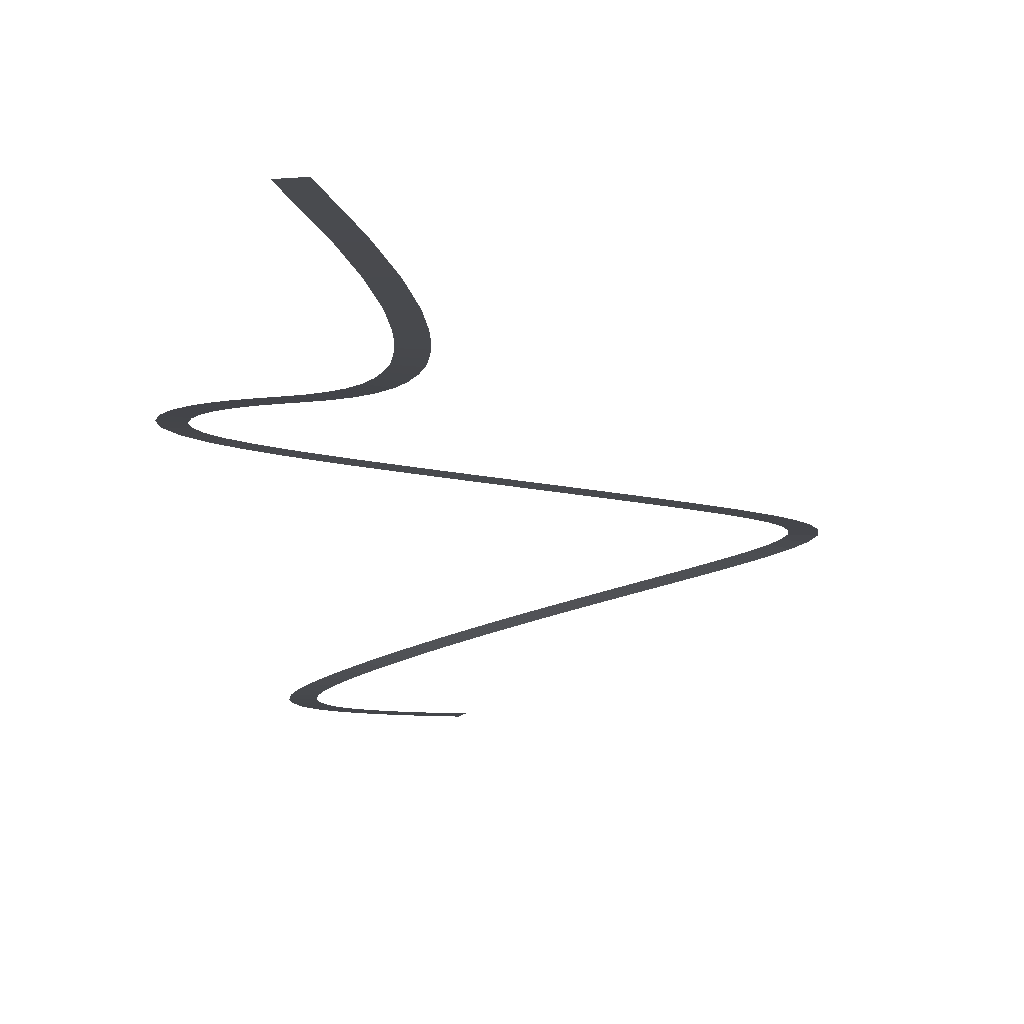
<metadata>
{"format":"obj","ext":"obj","renderer":"f3d","projection":"perspective","resolution":1024,"background":"white","views":[{"elev":-6.7,"azim":-6.1,"up":"+Y"}]}
</metadata>
<code>
o 平面.001
v -1.091 0.7569 5.943
v -1.156 0.7797 6.11
v -0.9235 0.7568 6.011
v -0.9884 0.7797 6.179
f 3 2 4
f 3 1 2
o 平面.002
v -1.027 0.7343 5.776
v -1.091 0.7569 5.943
v -0.8583 0.7339 5.843
v -0.9235 0.7568 6.011
f 7 6 8
f 7 5 6
o 平面.003
v -0.9624 0.7116 5.61
v -1.027 0.7343 5.776
v -0.7932 0.7109 5.674
v -0.8583 0.7339 5.843
f 9 12 11
f 9 10 12
o 平面.004
v -0.8979 0.6889 5.443
v -0.9624 0.7116 5.61
v -0.7281 0.688 5.506
v -0.7932 0.7109 5.674
f 13 16 15
f 13 14 16
o 平面.005
v -0.8366 0.6666 5.276
v -0.8979 0.6889 5.443
v -0.6659 0.6654 5.336
v -0.7281 0.688 5.506
f 17 20 19
f 17 18 20
o 平面.006
v -0.7809 0.6451 5.107
v -0.8366 0.6666 5.276
v -0.6093 0.6435 5.164
v -0.6659 0.6654 5.336
f 23 22 24
f 23 21 22
o 平面.007
v -0.7252 0.6235 4.937
v -0.7809 0.6451 5.107
v -0.5527 0.6216 4.992
v -0.6093 0.6435 5.164
f 25 28 27
f 25 26 28
o 平面.008
v -0.6695 0.602 4.768
v -0.7252 0.6235 4.937
v -0.4961 0.5997 4.82
v -0.5527 0.6216 4.992
f 29 32 31
f 29 30 32
o 平面.009
v -0.6231 0.5816 4.597
v -0.6695 0.602 4.768
v -0.4486 0.5789 4.645
v -0.4961 0.5997 4.82
f 35 34 36
f 35 33 34
o 平面.010
v -0.578 0.5615 4.425
v -0.6231 0.5816 4.597
v -0.4025 0.5583 4.469
v -0.4486 0.5789 4.645
f 37 40 39
f 37 38 40
o 平面.011
v -0.5329 0.5413 4.253
v -0.578 0.5615 4.425
v -0.3564 0.5377 4.293
v -0.4025 0.5583 4.469
f 41 44 43
f 41 42 44
o 平面.012
v -0.5007 0.5229 4.079
v -0.5329 0.5413 4.253
v -0.323 0.5186 4.113
v -0.3564 0.5377 4.293
f 47 46 48
f 47 45 46
o 平面.013
v -0.4685 0.5046 3.905
v -0.5007 0.5229 4.079
v -0.2898 0.4996 3.933
v -0.323 0.5186 4.113
f 49 52 51
f 49 50 52
o 平面.014
v -0.4456 0.4875 3.73
v -0.4685 0.5046 3.905
v -0.2659 0.4819 3.751
v -0.2898 0.4996 3.933
f 55 54 56
f 55 53 54
o 平面.015
v -0.4289 0.4714 3.555
v -0.4456 0.4875 3.73
v -0.2484 0.465 3.567
v -0.2659 0.4819 3.751
f 57 60 59
f 57 58 60
o 平面.016
v -0.4233 0.457 3.381
v -0.4289 0.4714 3.555
v -0.2425 0.4496 3.382
v -0.2484 0.465 3.567
f 63 62 64
f 63 61 62
o 平面.017
v -0.4246 0.4435 3.206
v -0.4233 0.457 3.381
v -0.2442 0.4353 3.195
v -0.2425 0.4496 3.382
f 65 68 67
f 65 66 68
o 平面.018
v -0.4455 0.4333 3.035
v -0.4246 0.4435 3.206
v -0.2668 0.4241 3.008
v -0.2442 0.4353 3.195
f 71 70 72
f 71 69 70
o 平面.019
v -0.4793 0.4252 2.867
v -0.4455 0.4333 3.035
v -0.3043 0.4152 2.822
v -0.2668 0.4241 3.008
f 73 76 75
f 73 74 76
o 平面.020
v -0.5303 0.4201 2.705
v -0.4793 0.4252 2.867
v -0.3615 0.4094 2.64
v -0.3043 0.4152 2.822
f 77 80 79
f 77 78 80
o 平面.021
v -0.6004 0.4183 2.55
v -0.5303 0.4201 2.705
v -0.441 0.4074 2.466
v -0.3615 0.4094 2.64
f 81 84 83
f 81 82 84
o 平面.022
v -0.6894 0.42 2.406
v -0.6004 0.4183 2.55
v -0.5412 0.4094 2.302
v -0.441 0.4074 2.466
f 87 86 88
f 87 85 86
o 平面.023
v -0.7945 0.4247 2.27
v -0.6894 0.42 2.406
v -0.6571 0.4145 2.152
v -0.5412 0.4094 2.302
f 91 90 92
f 91 89 90
o 平面.024
v -0.9132 0.4316 2.14
v -0.7945 0.4247 2.27
v -0.7823 0.4218 2.015
v -0.6571 0.4145 2.152
f 95 94 96
f 95 93 94
o 平面.025
v -1.039 0.4394 2.01
v -0.9132 0.4316 2.14
v -0.9083 0.4296 1.885
v -0.7823 0.4218 2.015
f 99 98 100
f 99 97 98
o 平面.026
v -1.164 0.4466 1.874
v -1.039 0.4394 2.01
v -1.028 0.4365 1.755
v -0.9083 0.4296 1.885
f 103 102 104
f 103 101 102
o 平面.027
v -1.282 0.4522 1.729
v -1.164 0.4466 1.874
v -1.138 0.4417 1.62
v -1.028 0.4365 1.755
f 107 106 108
f 107 105 106
o 平面.028
v -1.389 0.4558 1.571
v -1.282 0.4522 1.729
v -1.234 0.445 1.478
v -1.138 0.4417 1.62
f 111 110 112
f 111 109 110
o 平面.029
v -1.477 0.4572 1.399
v -1.389 0.4558 1.571
v -1.31 0.4462 1.329
v -1.234 0.445 1.478
f 115 114 116
f 115 113 114
o 平面.030
v -1.536 0.4559 1.21
v -1.477 0.4572 1.399
v -1.36 0.4451 1.173
v -1.31 0.4462 1.329
f 119 118 120
f 119 117 118
o 平面.031
v -1.555 0.4515 1.009
v -1.536 0.4559 1.21
v -1.375 0.4416 1.015
v -1.36 0.4451 1.173
f 123 122 124
f 123 121 122
o 平面.032
v -1.518 0.4424 0.804
v -1.555 0.4515 1.009
v -1.348 0.4351 0.8656
v -1.375 0.4416 1.015
f 127 126 128
f 127 125 126
o 平面.033
v -1.41 0.427 0.6206
v -1.518 0.4424 0.804
v -1.274 0.4245 0.74
v -1.348 0.4351 0.8656
f 131 130 132
f 131 129 130
o 平面.034
v -1.249 0.4069 0.489
v -1.41 0.427 0.6206
v -1.157 0.4099 0.6446
v -1.274 0.4245 0.74
f 133 136 135
f 133 134 136
o 平面.035
v -1.068 0.385 0.4081
v -1.249 0.4069 0.489
v -1.01 0.3921 0.5792
v -1.157 0.4099 0.6446
f 137 140 139
f 137 138 140
o 平面.036
v -0.8831 0.363 0.3604
v -1.068 0.385 0.4081
v -0.8469 0.3727 0.5374
v -1.01 0.3921 0.5792
f 141 144 143
f 141 142 144
o 平面.037
v -0.6983 0.341 0.3323
v -0.8831 0.363 0.3604
v -0.6766 0.3524 0.5115
v -0.8469 0.3727 0.5374
f 145 148 147
f 145 146 148
o 平面.038
v -0.5145 0.3191 0.3168
v -0.6983 0.341 0.3323
v -0.5022 0.3317 0.4969
v -0.6766 0.3524 0.5115
f 149 152 151
f 149 150 152
o 平面.039
v -0.332 0.2975 0.3093
v -0.5145 0.3191 0.3168
v -0.3257 0.3108 0.4897
v -0.5022 0.3317 0.4969
f 153 156 155
f 153 154 156
o 平面.040
v -0.1505 0.276 0.3067
v -0.332 0.2975 0.3093
v -0.1479 0.2897 0.4871
v -0.3257 0.3108 0.4897
f 157 160 159
f 157 158 160
o 平面.041
v 0.03016 0.2547 0.3069
v -0.1505 0.276 0.3067
v 0.03087 0.2687 0.4873
v -0.1479 0.2897 0.4871
f 161 164 163
f 161 162 164
o 平面.042
v 0.2101 0.2337 0.3082
v 0.03016 0.2547 0.3069
v 0.2103 0.2477 0.4886
v 0.03087 0.2687 0.4873
f 165 168 167
f 165 166 168
o 平面.043
v 0.3895 0.213 0.3094
v 0.2101 0.2337 0.3082
v 0.3905 0.2269 0.4898
v 0.2103 0.2477 0.4886
f 169 172 171
f 169 170 172
o 平面.044
v 0.5682 0.1926 0.3092
v 0.3895 0.213 0.3094
v 0.5713 0.2063 0.4896
v 0.3905 0.2269 0.4898
f 173 176 175
f 173 174 176
o 平面.045
v 0.7463 0.1727 0.306
v 0.5682 0.1926 0.3092
v 0.7528 0.186 0.4864
v 0.5713 0.2063 0.4896
f 177 180 179
f 177 178 180
o 平面.046
v 0.9235 0.1534 0.299
v 0.7463 0.1727 0.306
v 0.9351 0.1662 0.4792
v 0.7528 0.186 0.4864
f 181 184 183
f 181 182 184
o 平面.047
v 1.099 0.135 0.2855
v 0.9235 0.1534 0.299
v 1.118 0.147 0.4651
v 0.9351 0.1662 0.4792
f 185 188 187
f 185 186 188
o 平面.048
v 1.273 0.1175 0.2646
v 1.099 0.135 0.2855
v 1.302 0.1286 0.443
v 1.118 0.147 0.4651
f 189 192 191
f 189 190 192
o 平面.049
v 1.444 0.1015 0.2327
v 1.273 0.1175 0.2646
v 1.485 0.1114 0.4088
v 1.302 0.1286 0.443
f 193 196 195
f 193 194 196
o 平面.050
v 1.61 0.08695 0.1878
v 1.444 0.1015 0.2327
v 1.667 0.09549 0.3597
v 1.485 0.1114 0.4088
f 197 200 199
f 197 198 200
o 平面.051
v 1.769 0.07419 0.1272
v 1.61 0.08695 0.1878
v 1.845 0.08118 0.2916
v 1.667 0.09549 0.3597
f 201 204 203
f 201 202 204
o 平面.052
v 1.916 0.06338 0.04763
v 1.769 0.07419 0.1272
v 2.015 0.06863 0.199
v 1.845 0.08118 0.2916
f 205 208 207
f 205 206 208
o 平面.053
v 2.044 0.05446 -0.05343
v 1.916 0.06338 0.04763
v 2.17 0.05784 0.07668
v 2.015 0.06863 0.199
f 209 212 211
f 209 210 212
o 平面.054
v 2.146 0.04688 -0.1761
v 2.044 0.05446 -0.05343
v 2.298 0.04826 -0.07831
v 2.17 0.05784 0.07668
f 213 216 215
f 213 214 216
o 平面.055
v 2.213 0.03942 -0.317
v 2.146 0.04688 -0.1761
v 2.386 0.03848 -0.2626
v 2.298 0.04826 -0.07831
f 217 220 219
f 217 218 220
o 平面.056
v 2.238 0.03 -0.4699
v 2.213 0.03942 -0.317
v 2.419 0.02601 -0.4648
v 2.386 0.03848 -0.2626
f 223 222 224
f 223 221 222
o 平面.057
v 2.221 0.01681 -0.6253
v 2.238 0.03 -0.4699
v 2.397 0.008888 -0.6665
v 2.419 0.02601 -0.4648
f 227 226 228
f 227 225 226
o 平面.058
v 2.166 -0.000958 -0.7756
v 2.221 0.01681 -0.6253
v 2.329 -0.01319 -0.8534
v 2.397 0.008888 -0.6665
f 231 230 232
f 231 229 230
o 平面.059
v 2.081 -0.02321 -0.9155
v 2.166 -0.000958 -0.7756
v 2.228 -0.03955 -1.019
v 2.329 -0.01319 -0.8534
f 235 234 236
f 235 233 234
o 平面.060
v 1.973 -0.04933 -1.043
v 2.081 -0.02321 -0.9155
v 2.106 -0.06929 -1.165
v 2.228 -0.03955 -1.019
f 239 238 240
f 239 237 238
o 平面.061
v 1.85 -0.07858 -1.159
v 1.973 -0.04933 -1.043
v 1.969 -0.1016 -1.293
v 2.106 -0.06929 -1.165
f 243 242 244
f 243 241 242
o 平面.062
v 1.715 -0.1104 -1.264
v 1.85 -0.07858 -1.159
v 1.824 -0.136 -1.407
v 1.969 -0.1016 -1.293
f 245 248 247
f 245 246 248
o 平面.063
v 1.572 -0.1446 -1.359
v 1.715 -0.1104 -1.264
v 1.671 -0.1724 -1.508
v 1.824 -0.136 -1.407
f 251 250 252
f 251 249 250
o 平面.064
v 1.423 -0.1806 -1.446
v 1.572 -0.1446 -1.359
v 1.515 -0.2102 -1.599
v 1.671 -0.1724 -1.508
f 253 256 255
f 253 254 256
o 平面.065
v 1.269 -0.2185 -1.526
v 1.423 -0.1806 -1.446
v 1.355 -0.2496 -1.682
v 1.515 -0.2102 -1.599
f 259 258 260
f 259 257 258
o 平面.066
v 1.112 -0.2579 -1.601
v 1.269 -0.2185 -1.526
v 1.193 -0.2903 -1.759
v 1.355 -0.2496 -1.682
f 263 262 264
f 263 261 262
o 平面.067
v 0.9526 -0.2989 -1.671
v 1.112 -0.2579 -1.601
v 1.03 -0.3321 -1.831
v 1.193 -0.2903 -1.759
f 267 266 268
f 267 265 266
o 平面.068
v 0.7913 -0.3413 -1.738
v 0.9526 -0.2989 -1.671
v 0.8668 -0.375 -1.899
v 1.03 -0.3321 -1.831
f 271 270 272
f 271 269 270
o 平面.069
v 0.6288 -0.3851 -1.805
v 0.7913 -0.3413 -1.738
v 0.7045 -0.4188 -1.966
v 0.8668 -0.375 -1.899
f 275 274 276
f 275 273 274
o 平面.070
v 0.4658 -0.4301 -1.873
v 0.6288 -0.3851 -1.805
v 0.544 -0.4631 -2.033
v 0.7045 -0.4188 -1.966
f 279 278 280
f 279 277 278
o 平面.071
v 0.3033 -0.4763 -1.946
v 0.4658 -0.4301 -1.873
v 0.3869 -0.5077 -2.103
v 0.544 -0.4631 -2.033
f 283 282 284
f 283 281 282
o 平面.072
v 0.1426 -0.5231 -2.027
v 0.3033 -0.4763 -1.946
v 0.2351 -0.5519 -2.18
v 0.3869 -0.5077 -2.103
f 287 286 288
f 287 285 286
o 平面.073
v -0.01372 -0.5699 -2.122
v 0.1426 -0.5231 -2.027
v 0.09169 -0.5948 -2.267
v 0.2351 -0.5519 -2.18
f 291 290 292
f 291 289 290
o 平面.074
v -0.1619 -0.6153 -2.234
v -0.01372 -0.5699 -2.122
v -0.04056 -0.6354 -2.367
v 0.09169 -0.5948 -2.267
f 295 294 296
f 295 293 294
o 平面.075
v -0.2947 -0.6571 -2.368
v -0.1619 -0.6153 -2.234
v -0.1561 -0.6718 -2.483
v -0.04056 -0.6354 -2.367
f 297 300 299
f 297 298 300
o 平面.076
v -0.4088 -0.6939 -2.521
v -0.2947 -0.6571 -2.368
v -0.2547 -0.7035 -2.615
v -0.1561 -0.6718 -2.483
f 303 302 304
f 303 301 302
o 平面.077
v -0.4965 -0.7241 -2.691
v -0.4088 -0.6939 -2.521
v -0.33 -0.7295 -2.762
v -0.2547 -0.7035 -2.615
f 305 308 307
f 305 306 308
o 平面.078
v -0.5596 -0.7492 -2.874
v -0.4965 -0.7241 -2.691
v -0.3843 -0.751 -2.918
v -0.33 -0.7295 -2.762
f 311 310 312
f 311 309 310
o 平面.079
v -0.593 -0.7692 -3.065
v -0.5596 -0.7492 -2.874
v -0.4128 -0.768 -3.081
v -0.3843 -0.751 -2.918
f 315 314 316
f 315 313 314
o 平面.080
v -0.5924 -0.7848 -3.261
v -0.593 -0.7692 -3.065
v -0.4122 -0.7811 -3.245
v -0.4128 -0.768 -3.081
f 317 320 319
f 317 318 320
o 平面.081
v -0.557 -0.7969 -3.455
v -0.5924 -0.7848 -3.261
v -0.383 -0.791 -3.405
v -0.4122 -0.7811 -3.245
f 323 322 324
f 323 321 322
o 平面.082
v -0.4847 -0.8057 -3.639
v -0.557 -0.7969 -3.455
v -0.3239 -0.7983 -3.556
v -0.383 -0.791 -3.405
f 327 326 328
f 327 325 326
o 平面.083
v -0.3771 -0.8118 -3.805
v -0.4847 -0.8057 -3.639
v -0.2355 -0.8032 -3.693
v -0.3239 -0.7983 -3.556
f 329 332 331
f 329 330 332
o 平面.084
v -0.2408 -0.8157 -3.946
v -0.3771 -0.8118 -3.805
v -0.1214 -0.8064 -3.811
v -0.2355 -0.8032 -3.693
f 333 336 335
f 333 334 336
o 平面.085
v -0.0845 -0.818 -4.061
v -0.2408 -0.8157 -3.946
v 0.01281 -0.8085 -3.909
v -0.1214 -0.8064 -3.811
f 337 340 339
f 337 338 340
o 平面.086
v 0.08392 -0.8195 -4.154
v -0.0845 -0.818 -4.061
v 0.1607 -0.8097 -3.99
v 0.01281 -0.8085 -3.909
f 341 344 343
f 341 342 344
o 平面.087
v 0.26 -0.8203 -4.227
v 0.08392 -0.8195 -4.154
v 0.3187 -0.8104 -4.056
v 0.1607 -0.8097 -3.99
f 347 346 348
f 347 345 346
o 平面.088
v 0.4419 -0.8206 -4.275
v 0.26 -0.8203 -4.227
v 0.4863 -0.8107 -4.1
v 0.3187 -0.8104 -4.056
f 349 352 351
f 349 350 352
o 平面.089
v 0.6248 -0.8208 -4.317
v 0.4419 -0.8206 -4.275
v 0.6559 -0.8109 -4.139
v 0.4863 -0.8107 -4.1
f 355 354 356
f 355 353 354

</code>
